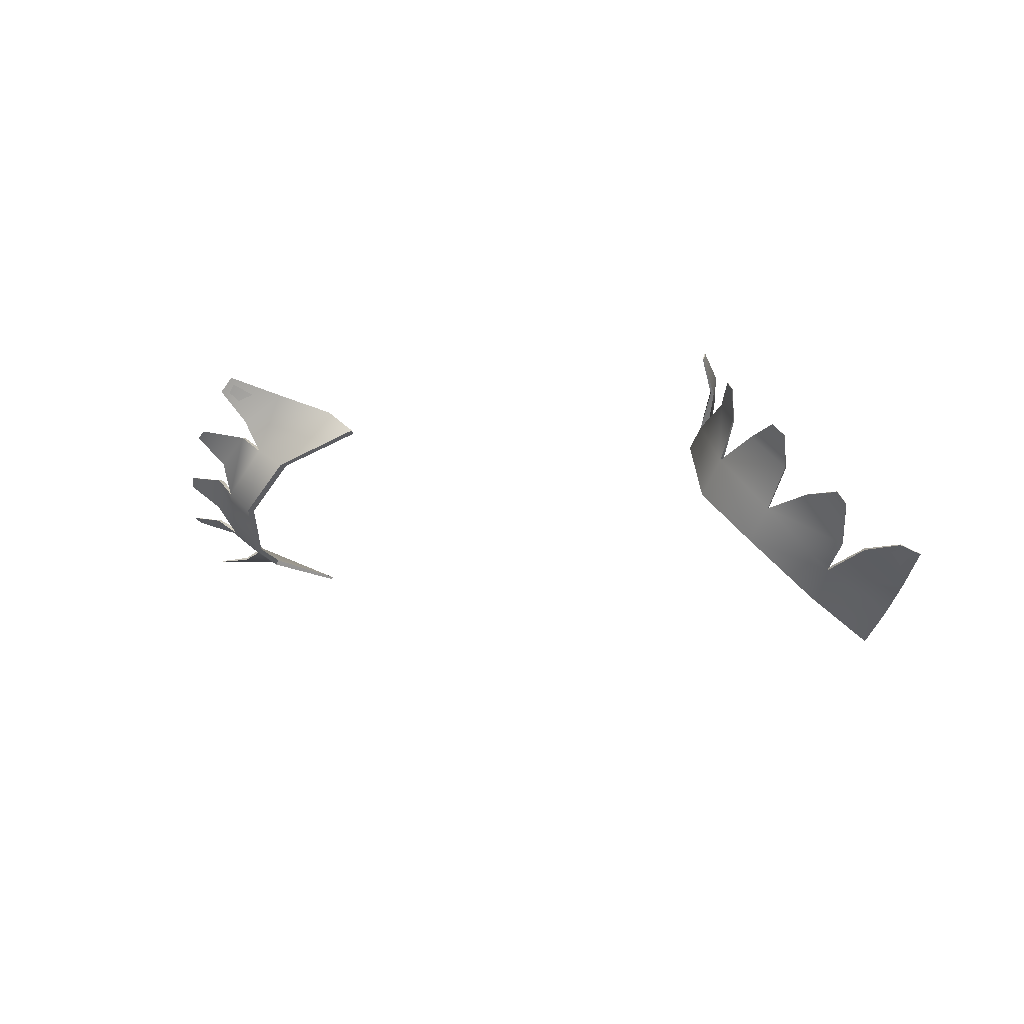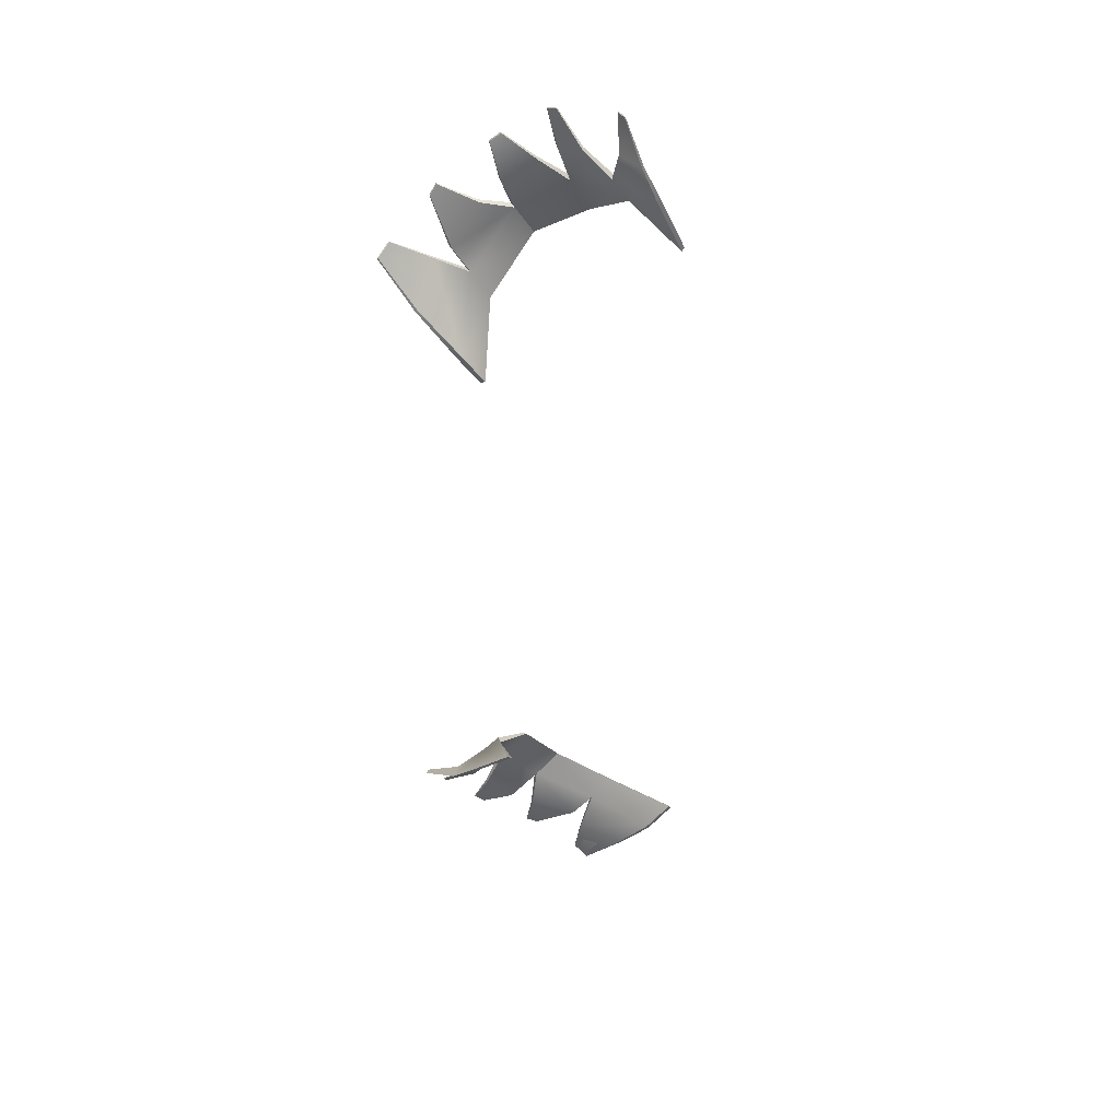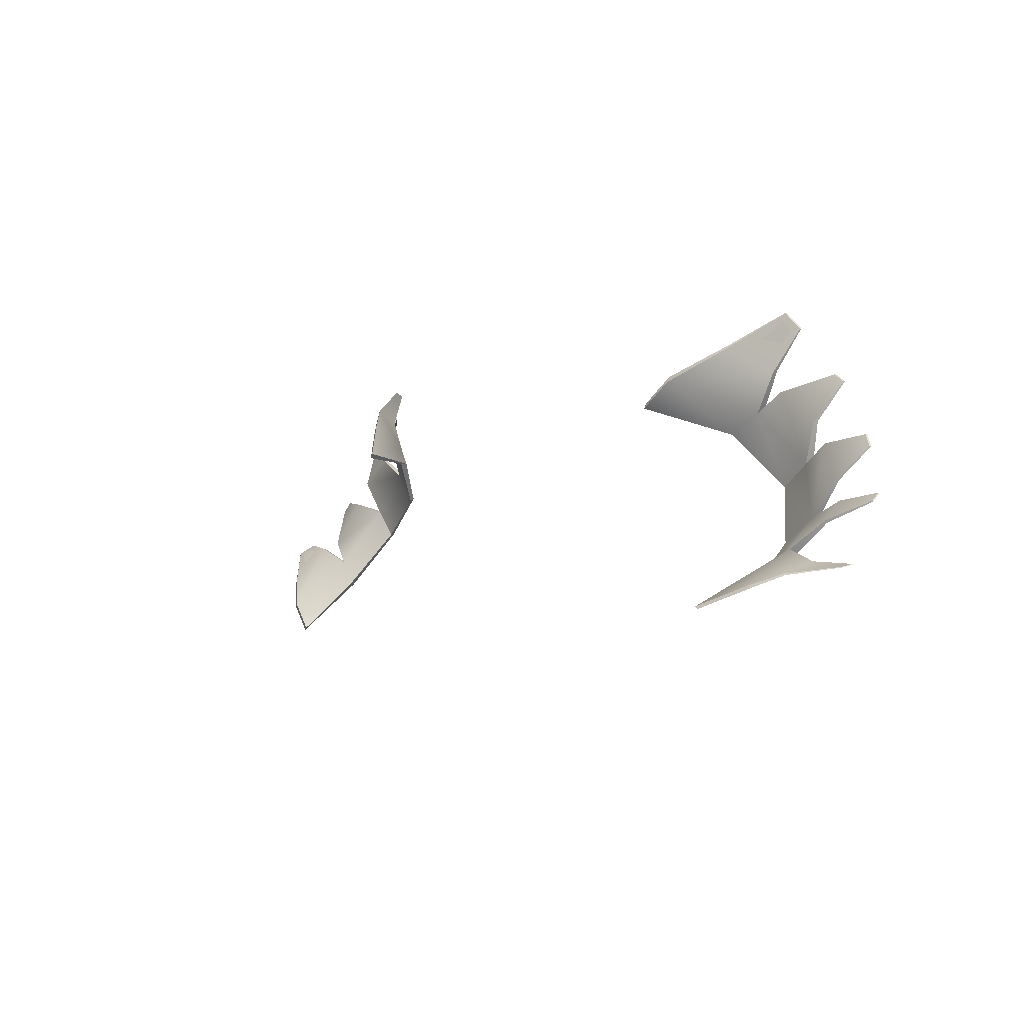
<metadata>
{"format":"obj","ext":"obj","renderer":"f3d","projection":"perspective","resolution":1024,"background":"white","views":[{"elev":41.1,"azim":-138.4,"up":"+Z"},{"elev":-46.1,"azim":119.1,"up":"+Y"},{"elev":-36.7,"azim":55.8,"up":"+Z"}]}
</metadata>
<code>
o model_718
v 0.204 0.4722 0.5614
v 0.204 0.472 0.5613
v 0.2055 0.4724 0.5629
v 0.2057 0.4722 0.5628
v 0.2256 0.4709 0.5698
v 0.2256 0.4707 0.5696
v 0.2271 0.4699 0.5694
v 0.227 0.4698 0.5694
v 0.1936 0.4681 0.5555
v 0.196 0.4697 0.5569
v 0.1935 0.4682 0.5555
v 0.1959 0.4699 0.557
v 0.2156 0.4715 0.567
v 0.2178 0.4715 0.5677
v 0.2155 0.4717 0.5672
v 0.2178 0.4716 0.5679
v 0.2337 0.4669 0.5688
v 0.2345 0.4653 0.5683
v 0.2337 0.467 0.5688
v 0.2346 0.4653 0.5684
v 0.1936 0.4681 0.5555
v 0.1969 0.466 0.5462
v 0.196 0.4697 0.5569
v 0.2018 0.4692 0.5524
v 0.1998 0.4649 0.5386
v 0.206 0.4715 0.5476
v 0.2074 0.4725 0.5419
v 0.217 0.4755 0.5493
v 0.2156 0.4736 0.5549
v 0.2046 0.4705 0.5526
v 0.2112 0.471 0.5583
v 0.2057 0.4722 0.5628
v 0.204 0.472 0.5613
v 0.2017 0.4664 0.5326
v 0.235 0.4614 0.5615
v 0.2319 0.4669 0.5573
v 0.2357 0.4603 0.5561
v 0.2371 0.4589 0.5479
v 0.2333 0.4676 0.5529
v 0.2253 0.472 0.5571
v 0.2268 0.4739 0.5508
v 0.217 0.4755 0.5493
v 0.2156 0.4736 0.5549
v 0.2154 0.4705 0.5606
v 0.2218 0.4703 0.5625
v 0.2178 0.4715 0.5677
v 0.2156 0.4715 0.567
v 0.2256 0.4707 0.5696
v 0.227 0.4698 0.5694
v 0.2253 0.47 0.5636
v 0.229 0.4675 0.563
v 0.2319 0.4661 0.5627
v 0.2345 0.4653 0.5683
v 0.2337 0.4669 0.5688
v 0.2363 0.4601 0.5566
v 0.2357 0.4603 0.5561
v 0.2353 0.4613 0.5618
v 0.235 0.4614 0.5615
v 0.2346 0.4653 0.5684
v 0.2345 0.4653 0.5683
v 0.2055 0.4724 0.5629
v 0.204 0.4722 0.5614
v 0.2109 0.4715 0.5587
v 0.2043 0.471 0.5529
v 0.2152 0.4744 0.5555
v 0.2055 0.4724 0.5481
v 0.2167 0.4763 0.5499
v 0.2068 0.4734 0.5424
v 0.199 0.4651 0.5386
v 0.2008 0.4667 0.5326
v 0.2178 0.4716 0.5679
v 0.2217 0.4707 0.563
v 0.2155 0.4717 0.5672
v 0.2152 0.471 0.561
v 0.2253 0.4726 0.5579
v 0.2267 0.4746 0.5517
v 0.1965 0.4662 0.5462
v 0.2014 0.4697 0.5526
v 0.1935 0.4682 0.5555
v 0.1959 0.4699 0.557
v 0.2346 0.4653 0.5684
v 0.2337 0.467 0.5688
v 0.2353 0.4613 0.5618
v 0.2322 0.4664 0.5629
v 0.2324 0.4681 0.5574
v 0.2363 0.4601 0.5566
v 0.2377 0.4588 0.5484
v 0.2338 0.4685 0.5529
v 0.2292 0.4678 0.5632
v 0.2252 0.4704 0.5641
v 0.2256 0.4709 0.5698
v 0.2271 0.4699 0.5694
v 0.204 0.4722 0.5614
v 0.204 0.472 0.5613
v 0.2043 0.471 0.5529
v 0.2046 0.4705 0.5526
v 0.2055 0.4724 0.5481
v 0.206 0.4715 0.5476
v 0.2057 0.4722 0.5628
v 0.2055 0.4724 0.5629
v 0.2112 0.471 0.5583
v 0.2109 0.4715 0.5587
v 0.2152 0.4744 0.5555
v 0.2156 0.4736 0.5549
v 0.2256 0.4709 0.5698
v 0.2252 0.4704 0.5641
v 0.2256 0.4707 0.5696
v 0.2253 0.47 0.5636
v 0.2253 0.4726 0.5579
v 0.2253 0.472 0.5571
v 0.227 0.4698 0.5694
v 0.2271 0.4699 0.5694
v 0.229 0.4675 0.563
v 0.2292 0.4678 0.5632
v 0.2319 0.4669 0.5573
v 0.2324 0.4681 0.5574
v 0.1935 0.4682 0.5555
v 0.1936 0.4681 0.5555
v 0.1965 0.4662 0.5462
v 0.1969 0.466 0.5462
v 0.199 0.4651 0.5386
v 0.1998 0.4649 0.5386
v 0.2008 0.4667 0.5326
v 0.2017 0.4664 0.5326
v 0.196 0.4697 0.5569
v 0.1959 0.4699 0.557
v 0.2018 0.4692 0.5524
v 0.2014 0.4697 0.5526
v 0.2055 0.4724 0.5481
v 0.206 0.4715 0.5476
v 0.2155 0.4717 0.5672
v 0.2152 0.471 0.561
v 0.2156 0.4715 0.567
v 0.2154 0.4705 0.5606
v 0.2152 0.4744 0.5555
v 0.2156 0.4736 0.5549
v 0.2178 0.4715 0.5677
v 0.2178 0.4716 0.5679
v 0.2218 0.4703 0.5625
v 0.2217 0.4707 0.563
v 0.2253 0.4726 0.5579
v 0.2253 0.472 0.5571
v 0.2337 0.467 0.5688
v 0.2322 0.4664 0.5629
v 0.2337 0.4669 0.5688
v 0.2319 0.4661 0.5627
v 0.2319 0.4669 0.5573
v 0.2324 0.4681 0.5574
v 0.2363 0.4601 0.5566
v 0.2357 0.4603 0.5561
v 0.2377 0.4588 0.5484
v 0.2371 0.4589 0.5479
v 0.2338 0.4685 0.5529
v 0.2377 0.4588 0.5484
v 0.2333 0.4676 0.5529
v 0.2371 0.4589 0.5479
v 0.2267 0.4746 0.5517
v 0.2338 0.4685 0.5529
v 0.2268 0.4739 0.5508
v 0.2333 0.4676 0.5529
v 0.2008 0.4667 0.5326
v 0.2068 0.4734 0.5424
v 0.2017 0.4664 0.5326
v 0.2074 0.4725 0.5419
v 0.2167 0.4763 0.5499
v 0.2267 0.4746 0.5517
v 0.217 0.4755 0.5493
v 0.2268 0.4739 0.5508
v 0.2167 0.4763 0.5499
v 0.217 0.4755 0.5493
v 0.2068 0.4734 0.5424
v 0.2074 0.4725 0.5419
v 0.3416 0.4752 0.5024
v 0.3416 0.475 0.5023
v 0.3427 0.4757 0.5006
v 0.3426 0.4755 0.5005
v 0.3454 0.4769 0.4796
v 0.3453 0.4768 0.4796
v 0.3449 0.476 0.478
v 0.3449 0.4759 0.4781
v 0.3388 0.4693 0.5131
v 0.3394 0.4713 0.5107
v 0.3388 0.4694 0.5133
v 0.3395 0.4715 0.5109
v 0.3448 0.4764 0.4899
v 0.345 0.4766 0.4877
v 0.3448 0.4765 0.4899
v 0.3451 0.4767 0.4877
v 0.3401 0.4756 0.4703
v 0.3397 0.474 0.4694
v 0.3401 0.4757 0.4702
v 0.3398 0.474 0.4693
v 0.3388 0.4693 0.5131
v 0.3295 0.4659 0.5115
v 0.3394 0.4713 0.5107
v 0.3339 0.4704 0.5059
v 0.3217 0.4606 0.5079
v 0.328 0.4721 0.503
v 0.3221 0.4722 0.5029
v 0.3267 0.4772 0.4924
v 0.3327 0.4762 0.4924
v 0.3333 0.472 0.5032
v 0.3373 0.474 0.4959
v 0.3426 0.4755 0.5005
v 0.3416 0.475 0.5023
v 0.3153 0.4611 0.5075
v 0.3336 0.469 0.4699
v 0.3327 0.4713 0.4754
v 0.3284 0.4669 0.4701
v 0.3205 0.4642 0.4701
v 0.3281 0.4713 0.4749
v 0.333 0.4758 0.4824
v 0.3264 0.4767 0.4824
v 0.3267 0.4772 0.4924
v 0.3327 0.4762 0.4924
v 0.3388 0.4743 0.4912
v 0.3393 0.4749 0.4846
v 0.345 0.4766 0.4877
v 0.3448 0.4764 0.4899
v 0.3453 0.4768 0.4796
v 0.3449 0.4759 0.4781
v 0.3396 0.475 0.481
v 0.3387 0.4727 0.4772
v 0.3347 0.4736 0.4731
v 0.3397 0.474 0.4694
v 0.3401 0.4756 0.4703
v 0.3288 0.467 0.4694
v 0.3284 0.4669 0.4701
v 0.3339 0.469 0.4695
v 0.3336 0.469 0.4699
v 0.3398 0.474 0.4693
v 0.3397 0.474 0.4694
v 0.3427 0.4757 0.5006
v 0.3416 0.4752 0.5024
v 0.3377 0.4745 0.496
v 0.3336 0.4725 0.5036
v 0.3333 0.4771 0.4928
v 0.3284 0.4731 0.5036
v 0.3273 0.4781 0.4927
v 0.3226 0.4731 0.5034
v 0.3219 0.4608 0.5088
v 0.3154 0.4613 0.5083
v 0.3451 0.4767 0.4877
v 0.3397 0.4753 0.4846
v 0.3448 0.4765 0.4899
v 0.3391 0.4747 0.4913
v 0.3338 0.4765 0.4823
v 0.3271 0.4774 0.4824
v 0.3295 0.466 0.512
v 0.3341 0.471 0.5063
v 0.3388 0.4694 0.5133
v 0.3395 0.4715 0.5109
v 0.3398 0.474 0.4693
v 0.3401 0.4757 0.4702
v 0.3339 0.469 0.4695
v 0.3347 0.4739 0.4728
v 0.3325 0.4725 0.475
v 0.3288 0.467 0.4694
v 0.3209 0.4643 0.4694
v 0.3278 0.4722 0.4746
v 0.3387 0.4731 0.477
v 0.3401 0.4755 0.481
v 0.3454 0.4769 0.4796
v 0.3449 0.476 0.478
v 0.3416 0.4752 0.5024
v 0.3416 0.475 0.5023
v 0.3336 0.4725 0.5036
v 0.3333 0.472 0.5032
v 0.3284 0.4731 0.5036
v 0.328 0.4721 0.503
v 0.3426 0.4755 0.5005
v 0.3427 0.4757 0.5006
v 0.3373 0.474 0.4959
v 0.3377 0.4745 0.496
v 0.3333 0.4771 0.4928
v 0.3327 0.4762 0.4924
v 0.3454 0.4769 0.4796
v 0.3401 0.4755 0.481
v 0.3453 0.4768 0.4796
v 0.3396 0.475 0.481
v 0.3338 0.4765 0.4823
v 0.333 0.4758 0.4824
v 0.3449 0.4759 0.4781
v 0.3449 0.476 0.478
v 0.3387 0.4727 0.4772
v 0.3387 0.4731 0.477
v 0.3327 0.4713 0.4754
v 0.3325 0.4725 0.475
v 0.3388 0.4694 0.5133
v 0.3388 0.4693 0.5131
v 0.3295 0.466 0.512
v 0.3295 0.4659 0.5115
v 0.3219 0.4608 0.5088
v 0.3217 0.4606 0.5079
v 0.3154 0.4613 0.5083
v 0.3153 0.4611 0.5075
v 0.3394 0.4713 0.5107
v 0.3395 0.4715 0.5109
v 0.3339 0.4704 0.5059
v 0.3341 0.471 0.5063
v 0.3284 0.4731 0.5036
v 0.328 0.4721 0.503
v 0.3448 0.4765 0.4899
v 0.3391 0.4747 0.4913
v 0.3448 0.4764 0.4899
v 0.3388 0.4743 0.4912
v 0.3333 0.4771 0.4928
v 0.3327 0.4762 0.4924
v 0.345 0.4766 0.4877
v 0.3451 0.4767 0.4877
v 0.3393 0.4749 0.4846
v 0.3397 0.4753 0.4846
v 0.3338 0.4765 0.4823
v 0.333 0.4758 0.4824
v 0.3401 0.4757 0.4702
v 0.3347 0.4739 0.4728
v 0.3401 0.4756 0.4703
v 0.3347 0.4736 0.4731
v 0.3327 0.4713 0.4754
v 0.3325 0.4725 0.475
v 0.3288 0.467 0.4694
v 0.3284 0.4669 0.4701
v 0.3209 0.4643 0.4694
v 0.3205 0.4642 0.4701
v 0.3278 0.4722 0.4746
v 0.3209 0.4643 0.4694
v 0.3281 0.4713 0.4749
v 0.3205 0.4642 0.4701
v 0.3271 0.4774 0.4824
v 0.3278 0.4722 0.4746
v 0.3264 0.4767 0.4824
v 0.3281 0.4713 0.4749
v 0.3154 0.4613 0.5083
v 0.3226 0.4731 0.5034
v 0.3153 0.4611 0.5075
v 0.3221 0.4722 0.5029
v 0.3273 0.4781 0.4927
v 0.3271 0.4774 0.4824
v 0.3267 0.4772 0.4924
v 0.3264 0.4767 0.4824
v 0.3273 0.4781 0.4927
v 0.3267 0.4772 0.4924
v 0.3226 0.4731 0.5034
v 0.3221 0.4722 0.5029
f 1 2 3
f 2 4 3
f 3 4 4
f 4 5 4
f 4 5 5
f 5 6 5
f 5 6 7
f 6 8 7
f 7 8 8
f 8 9 8
f 8 9 9
f 9 10 9
f 9 10 11
f 10 12 11
f 11 12 12
f 12 13 12
f 12 13 13
f 13 14 13
f 13 14 15
f 14 16 15
f 15 16 16
f 16 17 16
f 16 17 17
f 17 18 17
f 17 18 19
f 18 20 19
f 19 20 20
f 20 21 20
f 20 21 21
f 21 22 21
f 21 22 23
f 22 22 23
f 23 22 24
f 22 25 24
f 24 25 26
f 25 27 26
f 26 27 26
f 27 28 26
f 26 28 26
f 28 29 26
f 26 29 30
f 29 31 30
f 30 31 30
f 31 32 30
f 30 32 33
f 32 33 33
f 33 33 27
f 33 27 27
f 27 27 34
f 27 25 34
f 34 25 25
f 25 35 25
f 25 35 35
f 35 36 35
f 35 36 37
f 36 36 37
f 37 36 38
f 36 36 38
f 38 36 39
f 36 40 39
f 39 40 41
f 40 40 41
f 41 40 42
f 40 40 42
f 42 40 43
f 40 40 43
f 43 40 44
f 40 45 44
f 44 45 44
f 45 46 44
f 44 46 47
f 46 47 47
f 47 47 48
f 47 48 48
f 48 48 49
f 48 50 49
f 49 50 51
f 50 40 51
f 51 40 36
f 40 36 36
f 36 36 36
f 36 36 36
f 36 36 52
f 36 35 52
f 52 35 52
f 35 53 52
f 52 53 54
f 53 54 54
f 54 54 55
f 54 55 55
f 55 55 56
f 55 57 56
f 56 57 58
f 57 59 58
f 58 59 60
f 59 60 60
f 60 60 61
f 60 61 61
f 61 61 62
f 61 63 62
f 62 63 64
f 63 65 64
f 64 65 66
f 65 67 66
f 66 67 66
f 67 68 66
f 66 68 69
f 68 70 69
f 69 70 70
f 70 71 70
f 70 71 71
f 71 72 71
f 71 72 73
f 72 72 73
f 73 72 74
f 72 75 74
f 74 75 65
f 75 75 65
f 65 75 67
f 75 76 67
f 67 76 76
f 76 69 76
f 76 69 69
f 69 77 69
f 69 77 66
f 77 77 66
f 66 77 78
f 77 79 78
f 78 79 80
f 79 80 80
f 80 80 81
f 80 81 81
f 81 81 82
f 81 83 82
f 82 83 84
f 83 83 84
f 84 83 85
f 83 86 85
f 85 86 85
f 86 87 85
f 85 87 85
f 87 88 85
f 85 88 85
f 88 76 85
f 85 76 85
f 76 75 85
f 85 75 89
f 75 90 89
f 89 90 89
f 90 91 89
f 89 91 92
f 91 92 92
f 92 92 93
f 92 93 93
f 93 93 94
f 93 95 94
f 94 95 96
f 95 97 96
f 96 97 98
f 97 98 98
f 98 98 99
f 98 99 99
f 99 99 100
f 99 101 100
f 100 101 102
f 101 101 102
f 102 101 103
f 101 104 103
f 103 104 104
f 104 105 104
f 104 105 105
f 105 106 105
f 105 106 107
f 106 106 107
f 107 106 108
f 106 109 108
f 108 109 110
f 109 110 110
f 110 110 111
f 110 111 111
f 111 111 112
f 111 113 112
f 112 113 114
f 113 115 114
f 114 115 116
f 115 116 116
f 116 116 117
f 116 117 117
f 117 117 118
f 117 119 118
f 118 119 120
f 119 121 120
f 120 121 122
f 121 123 122
f 122 123 124
f 123 124 124
f 124 124 125
f 124 125 125
f 125 125 126
f 125 127 126
f 126 127 128
f 127 127 128
f 128 127 129
f 127 130 129
f 129 130 130
f 130 131 130
f 130 131 131
f 131 132 131
f 131 132 133
f 132 132 133
f 133 132 134
f 132 135 134
f 134 135 136
f 135 136 136
f 136 136 137
f 136 137 137
f 137 137 138
f 137 139 138
f 138 139 140
f 139 139 140
f 140 139 141
f 139 142 141
f 141 142 142
f 142 143 142
f 142 143 143
f 143 144 143
f 143 144 145
f 144 144 145
f 145 144 146
f 144 144 146
f 146 144 147
f 144 148 147
f 147 148 148
f 148 149 148
f 148 149 149
f 149 150 149
f 149 150 151
f 150 152 151
f 151 152 152
f 152 153 152
f 152 153 153
f 153 154 153
f 153 154 155
f 154 156 155
f 155 156 156
f 156 157 156
f 156 157 157
f 157 158 157
f 157 158 159
f 158 160 159
f 159 160 160
f 160 161 160
f 160 161 161
f 161 162 161
f 161 162 163
f 162 164 163
f 163 164 164
f 164 165 164
f 164 165 165
f 165 166 165
f 165 166 167
f 166 168 167
f 167 168 168
f 168 169 168
f 168 169 169
f 169 170 169
f 169 170 171
f 170 172 171
f 171 172 172
f 172 173 172
f 172 173 173
f 173 174 173
f 173 174 175
f 174 176 175
f 175 176 176
f 176 177 176
f 176 177 177
f 177 178 177
f 177 178 179
f 178 180 179
f 179 180 180
f 180 181 180
f 180 181 181
f 181 182 181
f 181 182 183
f 182 184 183
f 183 184 184
f 184 185 184
f 184 185 185
f 185 186 185
f 185 186 187
f 186 188 187
f 187 188 188
f 188 189 188
f 188 189 189
f 189 190 189
f 189 190 191
f 190 192 191
f 191 192 192
f 192 193 192
f 192 193 193
f 193 194 193
f 193 194 195
f 194 194 195
f 195 194 196
f 194 197 196
f 196 197 198
f 197 199 198
f 198 199 198
f 199 200 198
f 198 200 198
f 200 201 198
f 198 201 202
f 201 203 202
f 202 203 202
f 203 204 202
f 202 204 205
f 204 205 205
f 205 205 199
f 205 199 199
f 199 199 206
f 199 197 206
f 206 197 197
f 197 207 197
f 197 207 207
f 207 208 207
f 207 208 209
f 208 208 209
f 209 208 210
f 208 208 210
f 210 208 211
f 208 212 211
f 211 212 213
f 212 212 213
f 213 212 214
f 212 212 214
f 214 212 215
f 212 212 215
f 215 212 216
f 212 217 216
f 216 217 216
f 217 218 216
f 216 218 219
f 218 219 219
f 219 219 220
f 219 220 220
f 220 220 221
f 220 222 221
f 221 222 223
f 222 212 223
f 223 212 208
f 212 208 208
f 208 208 208
f 208 208 208
f 208 208 224
f 208 207 224
f 224 207 224
f 207 225 224
f 224 225 226
f 225 226 226
f 226 226 227
f 226 227 227
f 227 227 228
f 227 229 228
f 228 229 230
f 229 231 230
f 230 231 232
f 231 232 232
f 232 232 233
f 232 233 233
f 233 233 234
f 233 235 234
f 234 235 236
f 235 237 236
f 236 237 238
f 237 239 238
f 238 239 238
f 239 240 238
f 238 240 241
f 240 242 241
f 241 242 242
f 242 243 242
f 242 243 243
f 243 244 243
f 243 244 245
f 244 244 245
f 245 244 246
f 244 247 246
f 246 247 237
f 247 247 237
f 237 247 239
f 247 248 239
f 239 248 248
f 248 241 248
f 248 241 241
f 241 249 241
f 241 249 238
f 249 249 238
f 238 249 250
f 249 251 250
f 250 251 252
f 251 252 252
f 252 252 253
f 252 253 253
f 253 253 254
f 253 255 254
f 254 255 256
f 255 255 256
f 256 255 257
f 255 258 257
f 257 258 257
f 258 259 257
f 257 259 257
f 259 260 257
f 257 260 257
f 260 248 257
f 257 248 257
f 248 247 257
f 257 247 261
f 247 262 261
f 261 262 261
f 262 263 261
f 261 263 264
f 263 264 264
f 264 264 265
f 264 265 265
f 265 265 266
f 265 267 266
f 266 267 268
f 267 269 268
f 268 269 270
f 269 270 270
f 270 270 271
f 270 271 271
f 271 271 272
f 271 273 272
f 272 273 274
f 273 273 274
f 274 273 275
f 273 276 275
f 275 276 276
f 276 277 276
f 276 277 277
f 277 278 277
f 277 278 279
f 278 278 279
f 279 278 280
f 278 281 280
f 280 281 282
f 281 282 282
f 282 282 283
f 282 283 283
f 283 283 284
f 283 285 284
f 284 285 286
f 285 287 286
f 286 287 288
f 287 288 288
f 288 288 289
f 288 289 289
f 289 289 290
f 289 291 290
f 290 291 292
f 291 293 292
f 292 293 294
f 293 295 294
f 294 295 296
f 295 296 296
f 296 296 297
f 296 297 297
f 297 297 298
f 297 299 298
f 298 299 300
f 299 299 300
f 300 299 301
f 299 302 301
f 301 302 302
f 302 303 302
f 302 303 303
f 303 304 303
f 303 304 305
f 304 304 305
f 305 304 306
f 304 307 306
f 306 307 308
f 307 308 308
f 308 308 309
f 308 309 309
f 309 309 310
f 309 311 310
f 310 311 312
f 311 311 312
f 312 311 313
f 311 314 313
f 313 314 314
f 314 315 314
f 314 315 315
f 315 316 315
f 315 316 317
f 316 316 317
f 317 316 318
f 316 316 318
f 318 316 319
f 316 320 319
f 319 320 320
f 320 321 320
f 320 321 321
f 321 322 321
f 321 322 323
f 322 324 323
f 323 324 324
f 324 325 324
f 324 325 325
f 325 326 325
f 325 326 327
f 326 328 327
f 327 328 328
f 328 329 328
f 328 329 329
f 329 330 329
f 329 330 331
f 330 332 331
f 331 332 332
f 332 333 332
f 332 333 333
f 333 334 333
f 333 334 335
f 334 336 335
f 335 336 336
f 336 337 336
f 336 337 337
f 337 338 337
f 337 338 339
f 338 340 339
f 339 340 340
f 340 341 340
f 340 341 341
f 341 342 341
f 341 342 343
f 342 344 343

</code>
